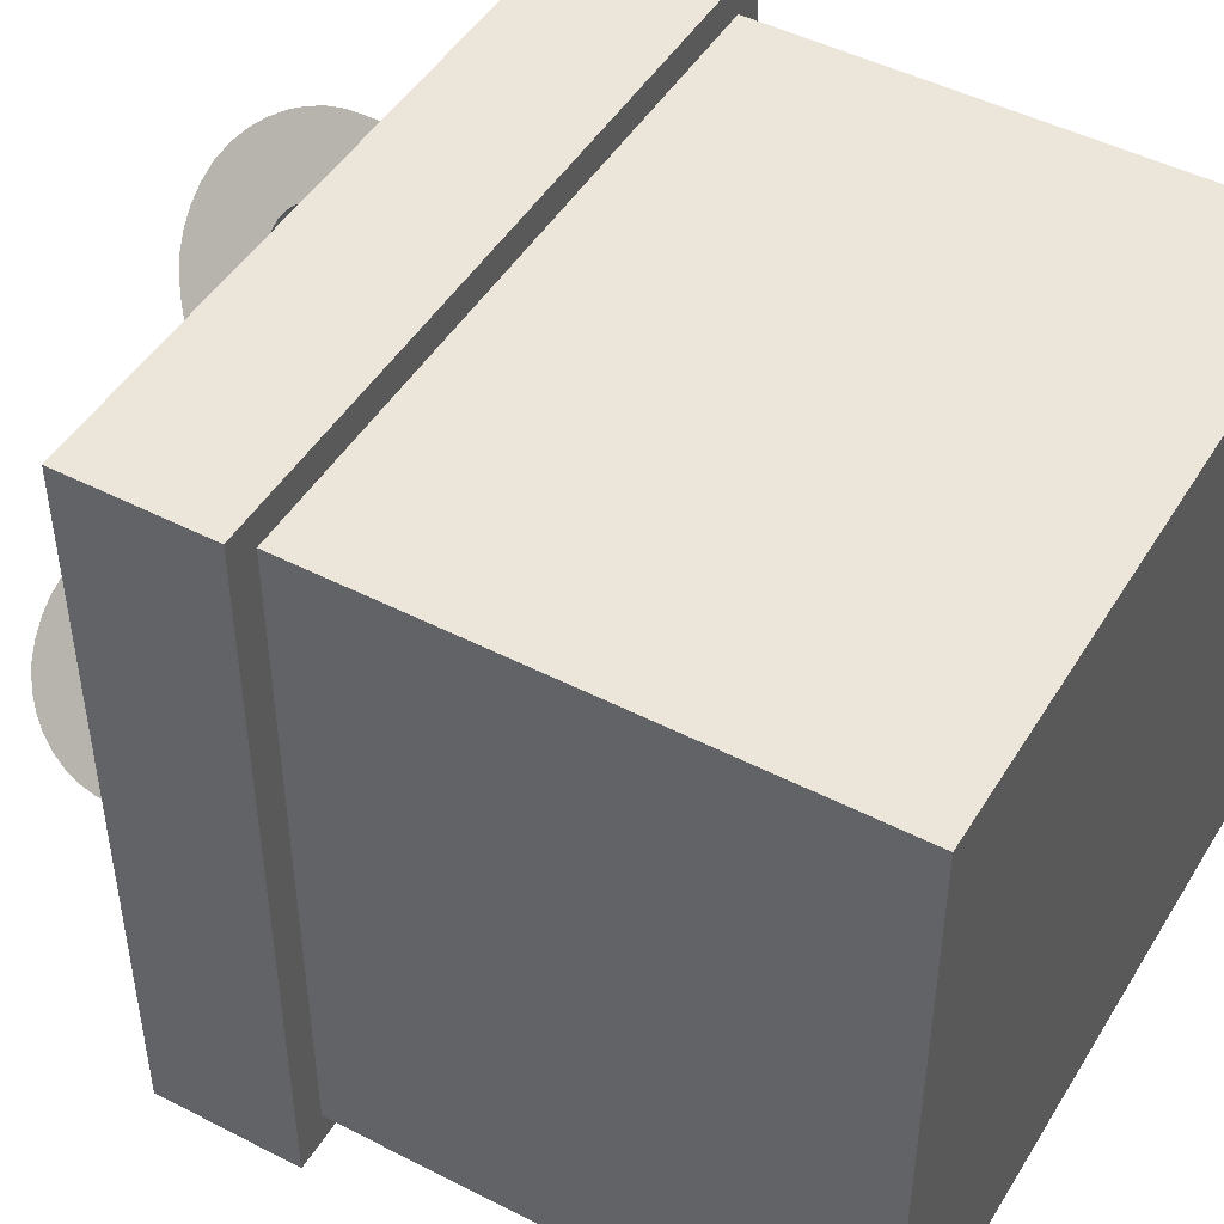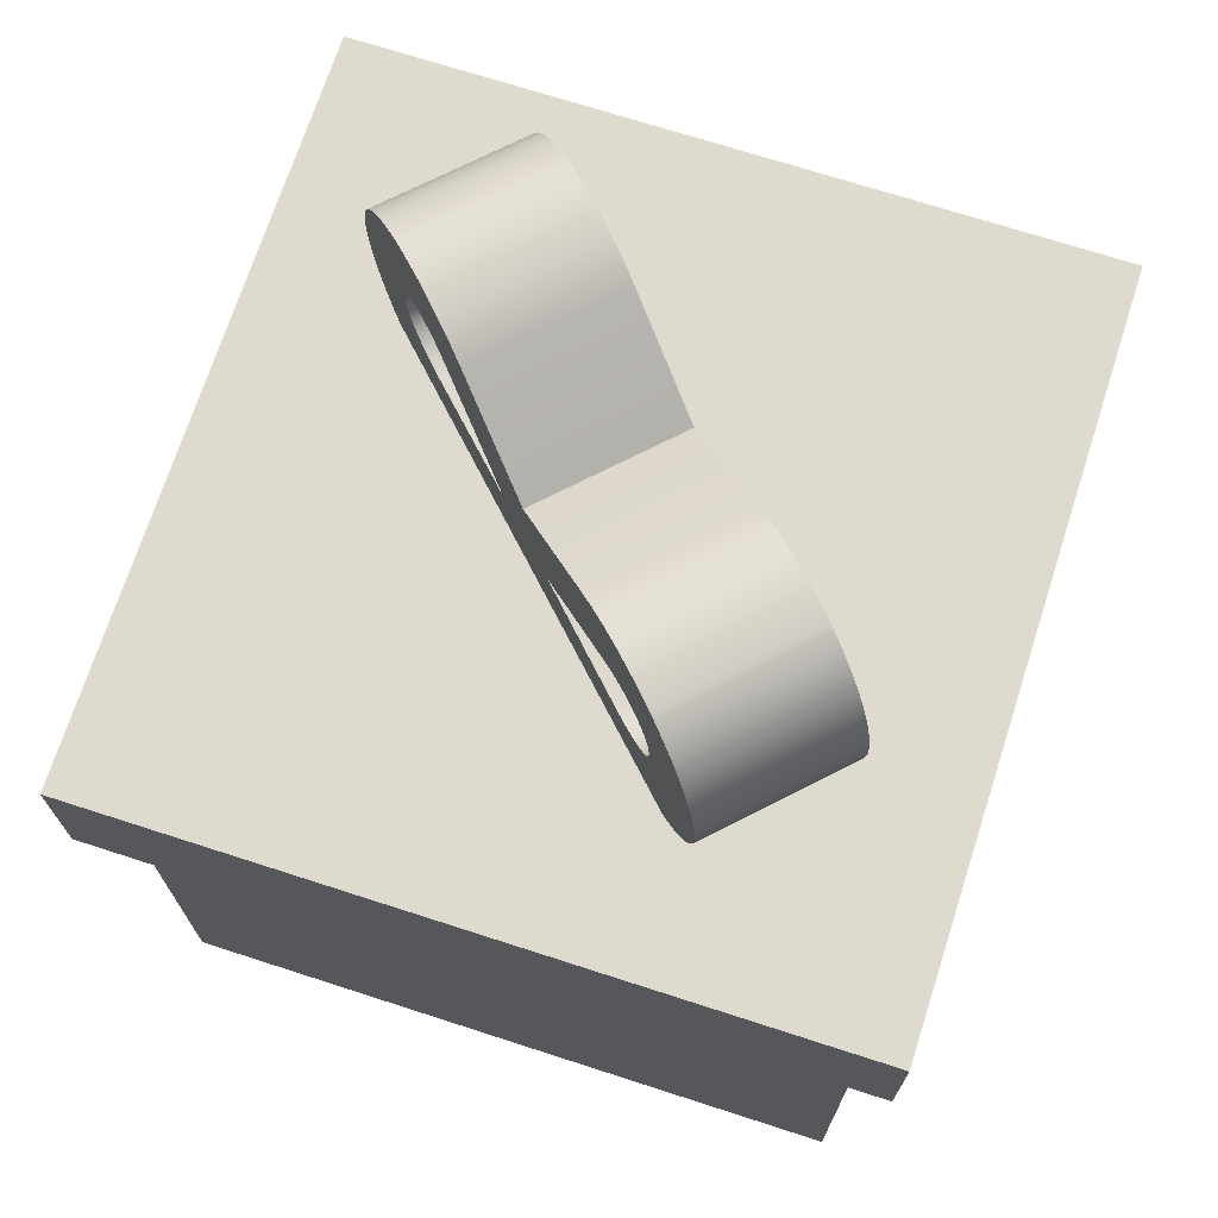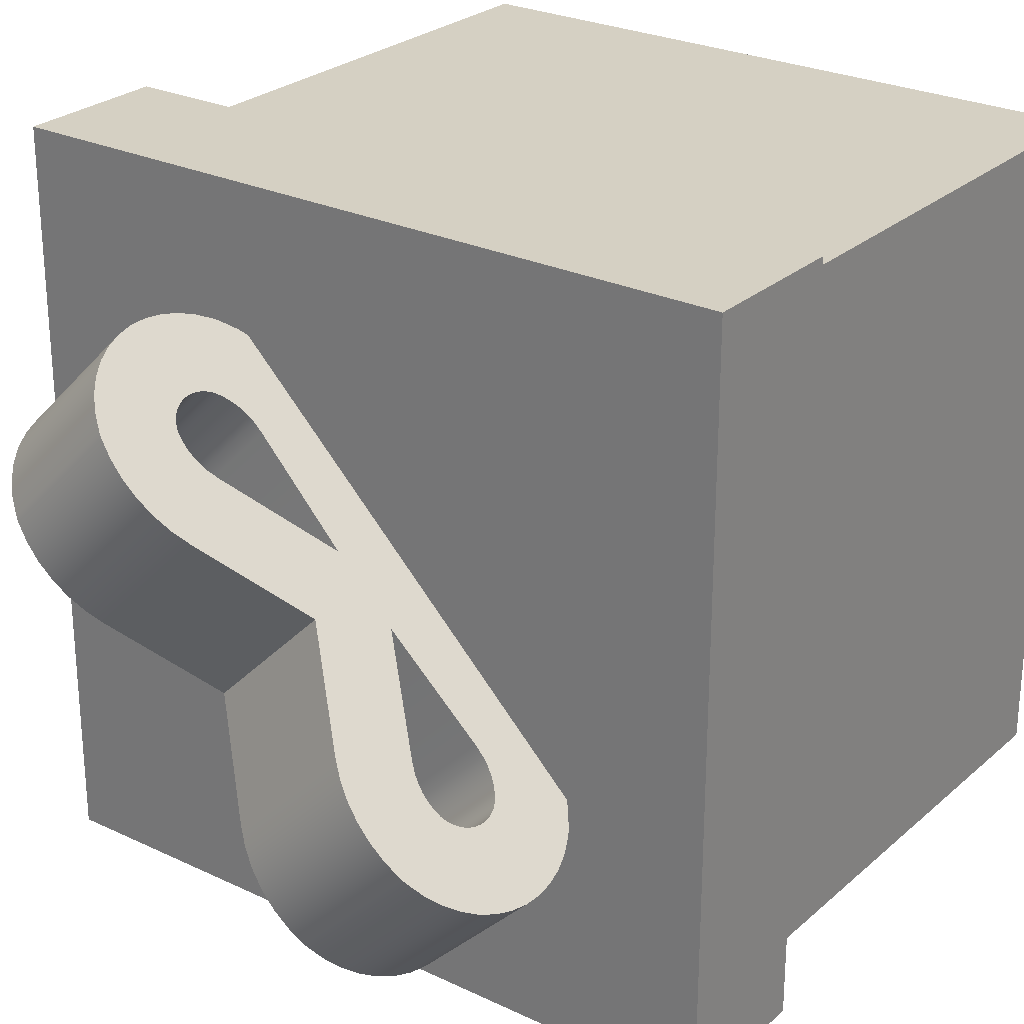
<metadata>
{"format":"obj","ext":"obj","renderer":"f3d","projection":"perspective","resolution":1024,"background":"white","views":[{"elev":47.4,"azim":-59.9,"up":"+Z"},{"elev":71.1,"azim":-162.1,"up":"+Y"},{"elev":26.4,"azim":-143.3,"up":"+Z"}]}
</metadata>
<code>
g present
v -0.1694 0 -0.1694
v -0.1694 0.2914 -0.1694
v -0.1694 0 -0.04854
v -0.1694 0.2914 -0.04854
v -0.04854 0 0.1694
v -0.1694 0 0.1694
v -0.04854 0.2914 0.1694
v -0.1694 0.2914 0.1694
v 0.1694 0 0.1694
v 0.04854 0 0.1694
v 0.1694 0.2914 0.1694
v 0.04854 0.2914 0.1694
v 0.1694 0 0.04854
v 0.1694 0 -0.04854
v 0.1694 0 -0.1694
v 0.04854 0 -0.1694
v -0.04854 0 -0.1694
v -0.1694 0 0.04854
v 0.1407 0.006776 -0.1407
v 0.1407 0.2914 -0.1407
v 0.1407 0.006776 0.1407
v 0.1407 0.2914 0.1407
v -0.04854 0.2914 -0.1694
v -0.1407 0.006776 -0.1407
v -0.1407 0.006776 0.1407
v -0.1407 0.2914 -0.1407
v -0.1407 0.2914 0.1407
v -0.1694 0.2914 0.04854
v 0.1694 0.2914 -0.1694
v 0.1694 0.2914 -0.04854
v 0.1694 0.2914 0.04854
v 0.04854 0.2914 -0.1694
f 2 1 3
f 3 4 2
f 6 5 7
f 7 8 6
f 10 9 11
f 11 12 10
f 13 9 10
f 10 14 13
f 10 15 14
f 10 16 15
f 10 5 16
f 5 17 16
f 5 6 17
f 6 1 17
f 6 18 1
f 18 3 1
f 20 19 21
f 21 22 20
f 17 1 2
f 2 23 17
f 21 19 24
f 24 25 21
f 24 19 20
f 20 26 24
f 24 26 27
f 27 25 24
f 21 25 27
f 27 22 21
f 28 18 6
f 6 8 28
f 15 29 30
f 30 14 15
f 13 31 11
f 11 9 13
f 15 16 32
f 32 29 15
f 20 30 29
f 29 32 20
f 20 31 30
f 20 11 31
f 32 26 20
f 32 23 26
f 23 2 26
f 2 27 26
f 11 20 22
f 22 12 11
f 22 27 12
f 27 7 12
f 27 8 7
f 27 2 8
f 2 4 8
f 4 28 8
f 16 17 23
f 23 32 16
f 14 30 31
f 31 13 14
f 5 10 12
f 12 7 5
f 4 3 18
f 18 28 4
g present
f 2 1 3
f 3 4 2
f 6 5 7
f 7 8 6
f 10 9 11
f 11 12 10
f 13 9 10
f 10 14 13
f 10 15 14
f 10 16 15
f 10 5 16
f 5 17 16
f 5 6 17
f 6 1 17
f 6 18 1
f 18 3 1
f 20 19 21
f 21 22 20
f 17 1 2
f 2 23 17
f 21 19 24
f 24 25 21
f 24 19 20
f 20 26 24
f 24 26 27
f 27 25 24
f 21 25 27
f 27 22 21
f 28 18 6
f 6 8 28
f 15 29 30
f 30 14 15
f 13 31 11
f 11 9 13
f 15 16 32
f 32 29 15
f 20 30 29
f 29 32 20
f 20 31 30
f 20 11 31
f 32 26 20
f 32 23 26
f 23 2 26
f 2 27 26
f 11 20 22
f 22 12 11
f 22 27 12
f 27 7 12
f 27 8 7
f 27 2 8
f 2 4 8
f 4 28 8
f 16 17 23
f 23 32 16
f 14 30 31
f 31 13 14
f 5 10 12
f 12 7 5
f 4 3 18
f 18 28 4
g lid
v -0.1694 0.2609 0.1694
v 0.1694 0.2609 0.1694
v -0.1694 0.2914 0.1694
v 0.1694 0.2914 0.1694
v 0.1694 0.2609 -0.1694
v 0.1694 0.2914 -0.1694
v -0.1863 0.2609 -0.1863
v -0.04854 0.2609 -0.1863
v -0.1863 0.3354 -0.1863
v -0.04854 0.3354 -0.1863
v 0.1863 0.2609 -0.1863
v 0.1863 0.3354 -0.1863
v 0.04854 0.2609 -0.1863
v 0.04854 0.3354 -0.1863
v 0.1863 0.2609 0.1863
v 0.04854 0.2609 0.1863
v 0.1863 0.3354 0.1863
v 0.04854 0.3354 0.1863
v -0.1863 0.2609 0.04854
v -0.1863 0.3354 0.04854
v -0.1863 0.2609 0.1863
v -0.1863 0.3354 0.1863
v 0.1863 0.3354 0.04854
v 0.1863 0.2609 0.04854
v 0.1863 0.3354 -0.04854
v 0.1863 0.2609 -0.04854
v -0.04854 0.2609 0.1863
v -0.1694 0.2609 -0.1694
v -0.1863 0.2609 -0.04854
v -0.1863 0.3354 -0.04854
v -0.1694 0.2914 -0.1694
v 0.04854 0.3354 -0.04854
v 0.04854 0.3354 0.04854
v -0.04854 0.3354 0.04854
v -0.04854 0.3354 0.1863
v -0.04854 0.3354 -0.04854
f 34 33 35
f 35 36 34
f 38 37 34
f 34 36 38
f 40 39 41
f 41 42 40
f 44 43 45
f 45 46 44
f 48 47 49
f 49 50 48
f 52 51 53
f 53 54 52
f 56 55 49
f 49 47 56
f 43 44 57
f 57 58 43
f 34 56 47
f 47 48 34
f 34 58 56
f 48 33 34
f 48 59 33
f 59 53 33
f 53 60 33
f 58 34 37
f 43 58 37
f 37 45 43
f 37 60 45
f 60 40 45
f 60 39 40
f 60 53 39
f 53 51 39
f 51 61 39
f 41 39 61
f 61 62 41
f 60 63 35
f 35 33 60
f 38 36 35
f 35 63 38
f 60 37 38
f 38 63 60
f 57 44 46
f 46 64 57
f 49 55 65
f 65 50 49
f 67 66 52
f 52 54 67
f 68 42 41
f 41 62 68
f 54 53 59
f 59 67 54
f 62 61 51
f 51 52 62
f 45 40 42
f 42 46 45
f 59 48 50
f 50 67 59
f 58 57 55
f 55 56 58
f 66 68 62
f 62 52 66
f 68 66 67
f 42 68 67
f 42 67 50
f 42 50 65
f 42 65 64
f 64 46 42
f 57 64 65
f 65 55 57
g tie
v 0.1283 0.3547 0.07316
v 0.07316 0.3547 0.1283
v 0.131 0.3629 0.07585
v 0.07585 0.3629 0.131
v 0.05732 0.3326 0.1125
v 0.06313 0.3383 0.1183
v 0.1125 0.3326 0.05732
v 0.1183 0.3383 0.06313
v 0.03032 0.323 0.08547
v 0.03736 0.3234 0.09252
v 0.08547 0.323 0.03032
v 0.09252 0.3234 0.03736
v 0.1271 0.4147 0.07194
v 0.07194 0.4147 0.1271
v 0.1232 0.4218 0.06809
v 0.06809 0.4218 0.1232
v 0.1301 0.4068 0.07496
v 0.07496 0.4068 0.1301
v 0.07762 0.3715 0.1328
v 0.1328 0.3715 0.07762
v 0.051 0.3282 0.1062
v 0.1062 0.3282 0.051
v -0.1028 0.396 -0.04761
v -0.1013 0.3981 -0.0461
v -0.04761 0.396 -0.1028
v -0.0461 0.3981 -0.1013
v -0.05097 0.3853 -0.1061
v -0.1061 0.3853 -0.05097
v -0.05059 0.3882 -0.1057
v -0.1057 0.3882 -0.05059
v -0.09171 0.4024 -0.03655
v -0.08856 0.4021 -0.03341
v -0.03655 0.4024 -0.09171
v -0.03341 0.4021 -0.08856
v -0.1058 0.4382 -0.05066
v -0.1077 0.4372 -0.05258
v -0.05066 0.4382 -0.1058
v -0.05258 0.4372 -0.1077
v -0.09894 0.4404 -0.04378
v -0.04378 0.4404 -0.09894
v -0.09191 0.4412 -0.03675
v -0.03675 0.4412 -0.09191
v -0.07135 0.4351 -0.0162
v -0.07798 0.4385 -0.02282
v -0.0162 0.4351 -0.07135
v -0.02282 0.4385 -0.07798
v -0.1062 0.3282 -0.051
v -0.09946 0.3251 -0.0443
v -0.051 0.3282 -0.1062
v -0.0443 0.3251 -0.09946
v -0.07194 0.4147 -0.1271
v -0.06809 0.4218 -0.1232
v -0.1271 0.4147 -0.07194
v -0.1232 0.4218 -0.06809
v -0.09859 0.3661 -0.04344
v -0.1012 0.3686 -0.04604
v -0.04344 0.3661 -0.09859
v -0.04604 0.3686 -0.1012
v -0.08251 0.3997 -0.02735
v -0.07887 0.3969 -0.02371
v -0.02735 0.3997 -0.08251
v -0.02371 0.3969 -0.07887
v -0.08488 0.4405 -0.02972
v -0.02972 0.4405 -0.08488
v -0.04802 0.3712 -0.1032
v -0.1032 0.3712 -0.04802
v -0.04929 0.3738 -0.1044
v -0.1044 0.3738 -0.04929
v -0.1125 0.3326 -0.05732
v -0.05732 0.3326 -0.1125
v -0.02758 0.397 0.02758
v -0.06513 0.4304 -0.009978
v 0.02758 0.397 -0.02758
v -0.009978 0.4304 -0.06513
v -0.09277 0.3627 -0.03762
v -0.03762 0.3627 -0.09277
v -0.08966 0.3619 -0.03451
v -0.03451 0.3619 -0.08966
v -0.131 0.3629 -0.07585
v -0.07585 0.3629 -0.131
v -0.1328 0.3715 -0.07762
v -0.07762 0.3715 -0.1328
v -0.05077 0.3794 -0.1059
v -0.1059 0.3794 -0.05077
v -0.05103 0.3824 -0.1062
v -0.1062 0.3824 -0.05103
v -0.08554 0.3617 -0.03038
v -0.03038 0.3617 -0.08554
v -0.04114 0.3254 0.01402
v 0.01402 0.3254 -0.04114
v -0.08547 0.323 -0.03032
v -0.03032 0.323 -0.08547
v -0.09953 0.3998 -0.04437
v -0.04437 0.3998 -0.09953
v -0.09577 0.3641 -0.04061
v -0.04061 0.3641 -0.09577
v -0.1134 0.4332 -0.05829
v -0.05829 0.4332 -0.1134
v -0.1187 0.4281 -0.0635
v -0.0635 0.4281 -0.1187
v -0.07824 0.3894 -0.1334
v -0.07708 0.3983 -0.1322
v -0.1334 0.3894 -0.07824
v -0.1322 0.3983 -0.07708
v -0.09749 0.4012 -0.04233
v -0.09485 0.4021 -0.0397
v -0.04233 0.4012 -0.09749
v -0.0397 0.4021 -0.09485
v -0.04192 0.3641 0.01324
v 0.01324 0.3641 -0.04192
v -0.1183 0.3383 -0.06313
v -0.06313 0.3383 -0.1183
v -0.09252 0.3234 -0.03736
v -0.03736 0.3234 -0.09252
v -0.07496 0.4068 -0.1301
v -0.1301 0.4068 -0.07496
v -0.09685 0.4017 -0.0417
v -0.08547 0.4012 -0.03032
v -0.02758 0.3254 0.02758
v -0.01402 0.3254 0.04114
v -0.01324 0.3641 0.04192
v 0.009978 0.4304 0.06513
v 0.0162 0.4351 0.07135
v 0.02282 0.4385 0.07798
v 0.02371 0.3969 0.07887
v 0.02735 0.3997 0.08251
v 0.02972 0.4405 0.08488
v 0.03032 0.4012 0.08547
v 0.03341 0.4021 0.08856
v 0.03655 0.4024 0.09171
v 0.03675 0.4412 0.09191
v 0.0397 0.4021 0.09485
v 0.0417 0.4017 0.09685
v 0.04277 0.4011 0.09793
v 0.04378 0.4404 0.09894
v 0.04437 0.3998 0.09953
v 0.0461 0.3981 0.1013
v 0.04761 0.396 0.1028
v 0.04889 0.3937 0.104
v 0.04989 0.3911 0.105
v 0.05059 0.3882 0.1057
v 0.05066 0.4382 0.1058
v 0.05097 0.3853 0.1061
v 0.05103 0.3824 0.1062
v 0.05258 0.4372 0.1077
v 0.04233 0.4012 0.09749
v 0.05829 0.4332 0.1134
v 0.0635 0.4281 0.1187
v 0.06831 0.345 0.1235
v 0.06961 0.3473 0.1248
v 0.07708 0.3983 0.1322
v 0.07824 0.3894 0.1334
v 0.07842 0.3805 0.1336
v 0.05077 0.3794 0.1059
v 0.0443 0.3251 0.09946
v 0.05018 0.3765 0.1053
v 0.04929 0.3738 0.1044
v 0.04836 0.3716 0.1035
v 0.04763 0.3704 0.1028
v 0.04604 0.3686 0.1012
v 0.04802 0.3712 0.1032
v 0.04344 0.3661 0.09859
v 0.04061 0.3641 0.09577
v 0.03762 0.3627 0.09277
v 0.03451 0.3619 0.08966
v 0.03038 0.3617 0.08554
v -0.1028 0.3704 -0.04763
v -0.1035 0.3716 -0.04836
v -0.1053 0.3765 -0.05018
v -0.105 0.3911 -0.04989
v -0.104 0.3937 -0.04889
v -0.09793 0.4011 -0.04277
v -0.1235 0.345 -0.06831
v -0.1248 0.3473 -0.06961
v -0.1283 0.3547 -0.07316
v -0.1336 0.3805 -0.07842
v -0.03032 0.4012 -0.08547
v -0.07316 0.3547 -0.1283
v -0.04989 0.3911 -0.105
v -0.05018 0.3765 -0.1053
v -0.06961 0.3473 -0.1248
v -0.07842 0.3805 -0.1336
v -0.06831 0.345 -0.1235
v -0.04889 0.3937 -0.104
v 0.02758 0.3254 -0.02758
v 0.04114 0.3254 -0.01402
v 0.1058 0.4382 0.05066
v 0.1077 0.4372 0.05258
v 0.07135 0.4351 0.0162
v 0.07798 0.4385 0.02282
v 0.06513 0.4304 0.009978
v 0.1336 0.3805 0.07842
v 0.1334 0.3894 0.07824
v 0.1322 0.3983 0.07708
v 0.1248 0.3473 0.06961
v 0.1235 0.345 0.06831
v 0.1187 0.4281 0.0635
v 0.1134 0.4332 0.05829
v 0.1062 0.3824 0.05103
v 0.1059 0.3794 0.05077
v 0.09946 0.3251 0.0443
v 0.1053 0.3765 0.05018
v 0.1044 0.3738 0.04929
v 0.1032 0.3712 0.04802
v 0.1012 0.3686 0.04604
v 0.09859 0.3661 0.04344
v 0.09577 0.3641 0.04061
v 0.09277 0.3627 0.03762
v 0.08966 0.3619 0.03451
v 0.08554 0.3617 0.03038
v 0.04192 0.3641 -0.01324
v 0.07887 0.3969 0.02371
v 0.08251 0.3997 0.02735
v 0.08488 0.4405 0.02972
v 0.08547 0.4012 0.03032
v 0.08856 0.4021 0.03341
v 0.09171 0.4024 0.03655
v 0.09191 0.4412 0.03675
v 0.09485 0.4021 0.0397
v 0.09749 0.4012 0.04233
v 0.09894 0.4404 0.04378
v 0.09953 0.3998 0.04437
v 0.1013 0.3981 0.0461
v 0.1028 0.396 0.04761
v 0.104 0.3937 0.04889
v 0.105 0.3911 0.04989
v 0.1057 0.3882 0.05059
v 0.1061 0.3853 0.05097
f 70 69 71
f 71 72 70
f 74 73 75
f 75 76 74
f 78 77 79
f 79 80 78
f 82 81 83
f 83 84 82
f 86 85 81
f 81 82 86
f 87 72 71
f 71 88 87
f 75 73 89
f 89 90 75
f 92 91 93
f 93 94 92
f 96 95 97
f 97 98 96
f 100 99 101
f 101 102 100
f 104 103 105
f 105 106 104
f 108 107 109
f 109 110 108
f 112 111 113
f 113 114 112
f 116 115 117
f 117 118 116
f 120 119 121
f 121 122 120
f 124 123 125
f 125 126 124
f 105 103 107
f 107 108 105
f 128 127 129
f 129 130 128
f 109 131 132
f 132 110 109
f 134 133 135
f 135 136 134
f 115 137 138
f 138 117 115
f 140 139 141
f 141 142 140
f 144 143 145
f 145 146 144
f 148 147 149
f 149 150 148
f 152 151 153
f 153 154 152
f 145 155 156
f 156 146 145
f 158 157 159
f 159 160 158
f 161 92 94
f 94 162 161
f 123 163 164
f 164 125 123
f 166 165 104
f 104 106 166
f 167 165 166
f 166 168 167
f 170 169 171
f 171 172 170
f 174 173 175
f 175 176 174
f 177 128 130
f 130 178 177
f 138 137 179
f 179 180 138
f 113 111 140
f 140 142 113
f 160 159 181
f 181 182 160
f 173 161 162
f 162 175 173
f 119 183 184
f 184 121 119
f 174 185 173
f 107 185 174
f 109 107 174
f 109 174 99
f 109 99 100
f 109 100 186
f 131 109 186
f 131 186 127
f 131 127 128
f 112 131 128
f 111 112 128
f 140 111 128
f 140 128 177
f 140 177 187
f 139 140 187
f 139 187 188
f 139 188 189
f 190 139 189
f 191 190 189
f 192 191 189
f 192 189 193
f 192 193 194
f 195 192 194
f 195 194 196
f 195 196 197
f 195 197 198
f 199 195 198
f 199 198 200
f 199 200 201
f 199 201 202
f 202 203 199
f 203 202 204
f 203 204 205
f 203 205 206
f 203 206 207
f 203 207 208
f 203 208 209
f 210 203 209
f 210 209 211
f 210 211 212
f 212 213 210
f 202 214 204
f 214 201 200
f 213 212 89
f 213 89 73
f 215 213 73
f 215 73 74
f 216 215 74
f 84 216 74
f 84 74 217
f 84 217 218
f 82 84 218
f 82 218 70
f 86 82 70
f 86 70 72
f 219 86 72
f 219 72 87
f 220 219 87
f 87 221 220
f 212 222 89
f 222 223 89
f 222 224 223
f 224 225 223
f 225 226 223
f 226 227 223
f 227 228 223
f 227 229 228
f 226 225 229
f 228 230 223
f 230 78 223
f 230 231 78
f 231 232 78
f 232 233 78
f 233 77 78
f 233 234 77
f 234 189 77
f 189 188 77
f 177 157 187
f 159 157 177
f 177 155 159
f 155 181 159
f 155 145 181
f 145 143 181
f 143 116 181
f 143 163 116
f 163 123 116
f 123 124 116
f 124 115 116
f 124 235 115
f 235 236 115
f 236 136 115
f 236 134 136
f 235 124 134
f 136 237 115
f 237 152 115
f 152 154 115
f 154 137 115
f 154 104 137
f 104 154 96
f 103 104 96
f 103 96 98
f 103 98 238
f 103 238 239
f 103 239 91
f 103 91 92
f 103 92 161
f 107 103 161
f 240 107 161
f 107 240 185
f 161 173 240
f 104 165 137
f 165 179 137
f 165 167 179
f 167 241 179
f 167 122 241
f 122 121 241
f 121 242 241
f 121 243 242
f 121 184 243
f 184 147 243
f 184 172 147
f 172 149 147
f 172 171 149
f 171 244 149
f 183 170 172
f 172 184 183
f 186 100 102
f 102 245 186
f 148 246 243
f 243 147 148
f 238 98 97
f 97 247 238
f 133 134 124
f 124 126 133
f 101 99 174
f 174 176 101
f 132 131 112
f 112 114 132
f 155 177 178
f 178 156 155
f 136 135 248
f 248 237 136
f 249 242 243
f 243 246 249
f 150 149 244
f 244 250 150
f 249 251 241
f 241 242 249
f 163 143 144
f 144 164 163
f 129 127 186
f 186 245 129
f 154 153 95
f 95 96 154
f 122 167 168
f 168 120 122
f 239 252 93
f 93 91 239
f 237 248 151
f 151 152 237
f 250 244 171
f 171 169 250
f 179 241 251
f 251 180 179
f 238 247 252
f 252 239 238
f 181 116 118
f 118 182 181
f 187 157 158
f 158 253 187
f 187 253 254
f 254 188 187
f 255 210 213
f 213 256 255
f 257 191 192
f 192 258 257
f 190 191 257
f 257 259 190
f 141 139 190
f 190 259 141
f 261 260 88
f 88 262 261
f 88 71 262
f 71 85 262
f 71 69 85
f 69 81 85
f 69 263 81
f 263 83 81
f 263 264 83
f 264 76 83
f 76 265 83
f 76 266 265
f 76 75 266
f 75 256 266
f 75 90 256
f 90 267 256
f 90 268 267
f 90 269 268
f 269 270 268
f 269 271 270
f 269 272 271
f 269 273 272
f 269 274 273
f 269 80 274
f 80 275 274
f 80 276 275
f 80 277 276
f 80 79 277
f 79 278 277
f 79 279 278
f 79 254 279
f 279 254 141
f 279 141 259
f 279 259 257
f 279 257 258
f 280 279 258
f 281 280 258
f 281 258 282
f 283 281 282
f 284 283 282
f 285 284 282
f 285 282 286
f 287 285 286
f 288 287 286
f 288 286 289
f 290 288 289
f 291 290 289
f 292 291 289
f 293 292 289
f 294 293 289
f 295 294 289
f 295 289 255
f 296 295 255
f 267 296 255
f 255 256 267
f 178 158 160
f 160 156 178
f 160 182 156
f 182 146 156
f 182 144 146
f 182 118 144
f 118 164 144
f 118 125 164
f 118 126 125
f 118 117 126
f 117 133 126
f 117 135 133
f 117 248 135
f 117 151 248
f 117 153 151
f 117 138 153
f 138 106 153
f 138 166 106
f 138 180 166
f 180 168 166
f 180 251 168
f 251 120 168
f 251 119 120
f 251 249 119
f 249 246 119
f 246 183 119
f 246 148 183
f 148 170 183
f 148 150 170
f 150 169 170
f 150 250 169
f 95 106 105
f 97 95 105
f 247 97 105
f 252 247 105
f 93 252 105
f 94 93 105
f 162 94 105
f 162 105 108
f 175 162 108
f 176 175 108
f 176 108 110
f 101 176 110
f 102 101 110
f 245 102 110
f 245 110 132
f 129 245 132
f 130 129 132
f 130 132 114
f 130 114 113
f 130 113 142
f 178 130 142
f 253 178 142
f 253 142 141
f 254 253 141
f 253 158 178
f 95 153 106
f 203 210 255
f 255 289 203
f 77 188 254
f 254 79 77
f 219 262 85
f 85 86 219
f 213 215 266
f 266 256 213
f 215 216 265
f 265 266 215
f 199 203 289
f 289 286 199
f 192 195 282
f 282 258 192
f 220 261 262
f 262 219 220
f 282 195 199
f 199 286 282
f 214 200 287
f 287 288 214
f 90 89 223
f 223 269 90
f 280 193 189
f 189 279 280
f 281 194 193
f 193 280 281
f 197 196 283
f 283 284 197
f 200 198 285
f 285 287 200
f 279 189 234
f 234 278 279
f 285 198 197
f 197 284 285
f 220 221 260
f 260 261 220
f 87 88 260
f 260 221 87
f 196 194 281
f 281 283 196
f 223 78 80
f 80 269 223
f 217 264 263
f 263 218 217
f 264 217 74
f 74 76 264
f 265 216 84
f 84 83 265
f 70 218 263
f 263 69 70
f 295 209 208
f 208 294 295
f 294 208 207
f 207 293 294
f 292 293 207
f 207 206 292
f 268 270 224
f 224 222 268
f 292 206 205
f 205 291 292
f 267 212 211
f 211 296 267
f 270 271 225
f 225 224 270
f 268 222 212
f 212 267 268
f 295 296 211
f 211 209 295
f 205 204 290
f 290 291 205
f 271 272 229
f 229 225 271
f 290 204 214
f 214 288 290
f 276 232 231
f 231 275 276
f 274 230 228
f 228 273 274
f 231 230 274
f 274 275 231
f 228 229 272
f 272 273 228
f 233 232 276
f 276 277 233
f 234 233 277
f 277 278 234
f 235 134 236
f 173 185 240
f 226 229 227
f 214 202 201

</code>
